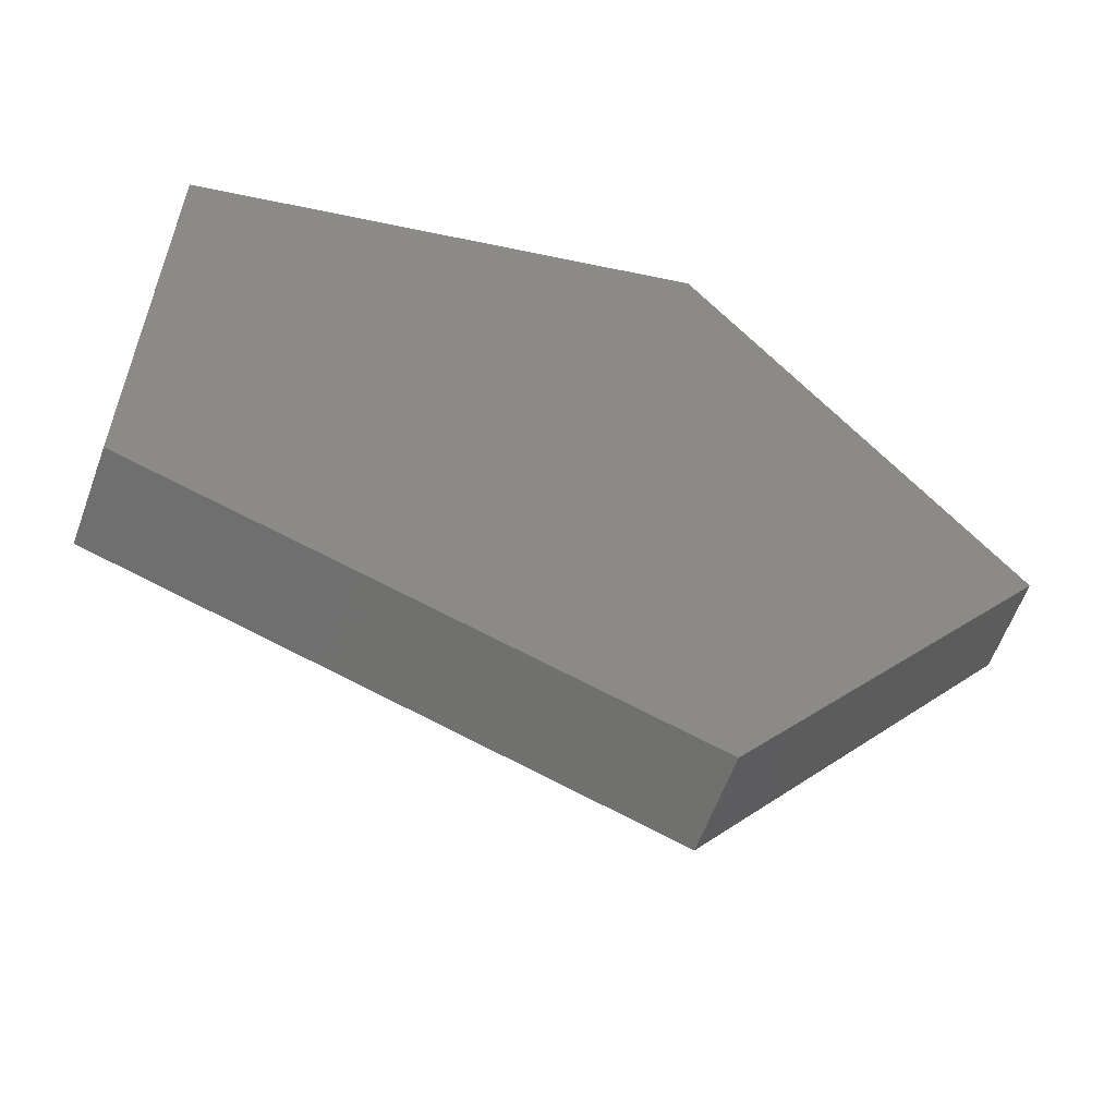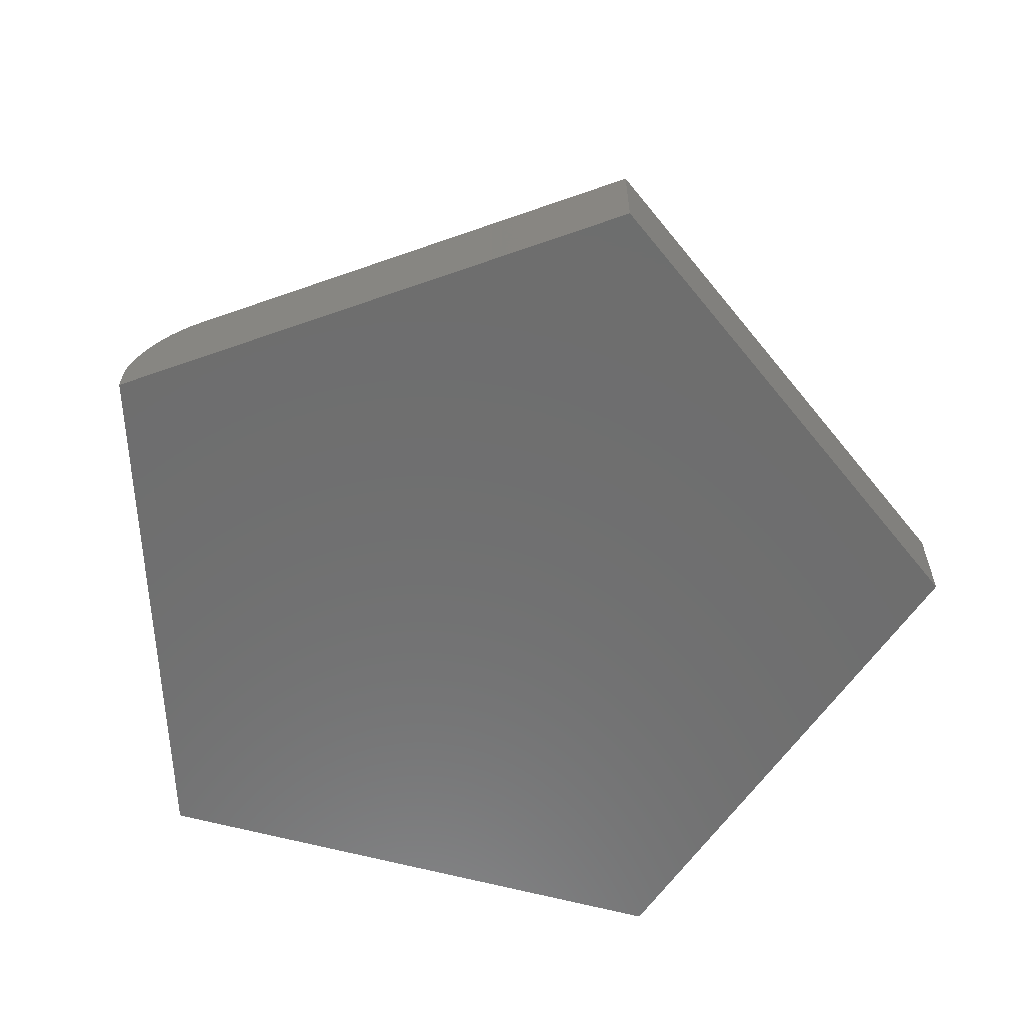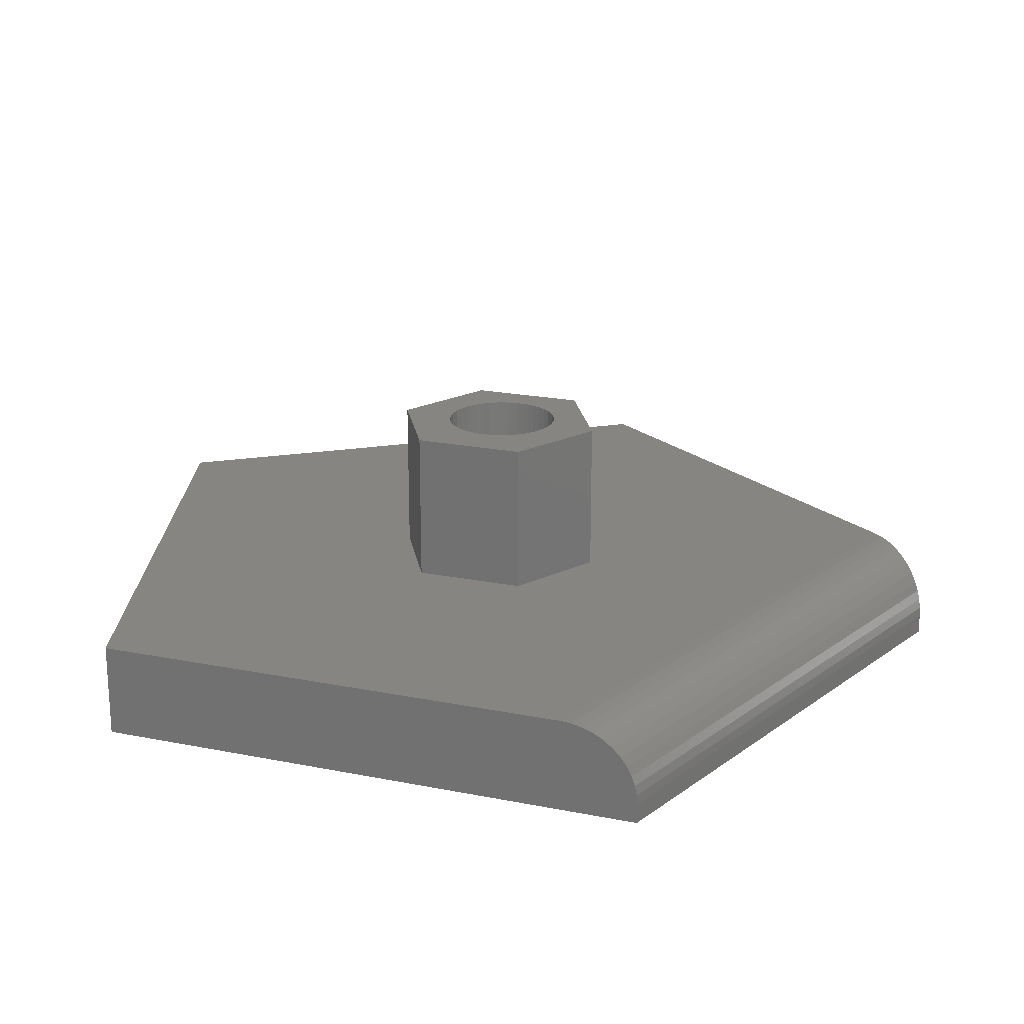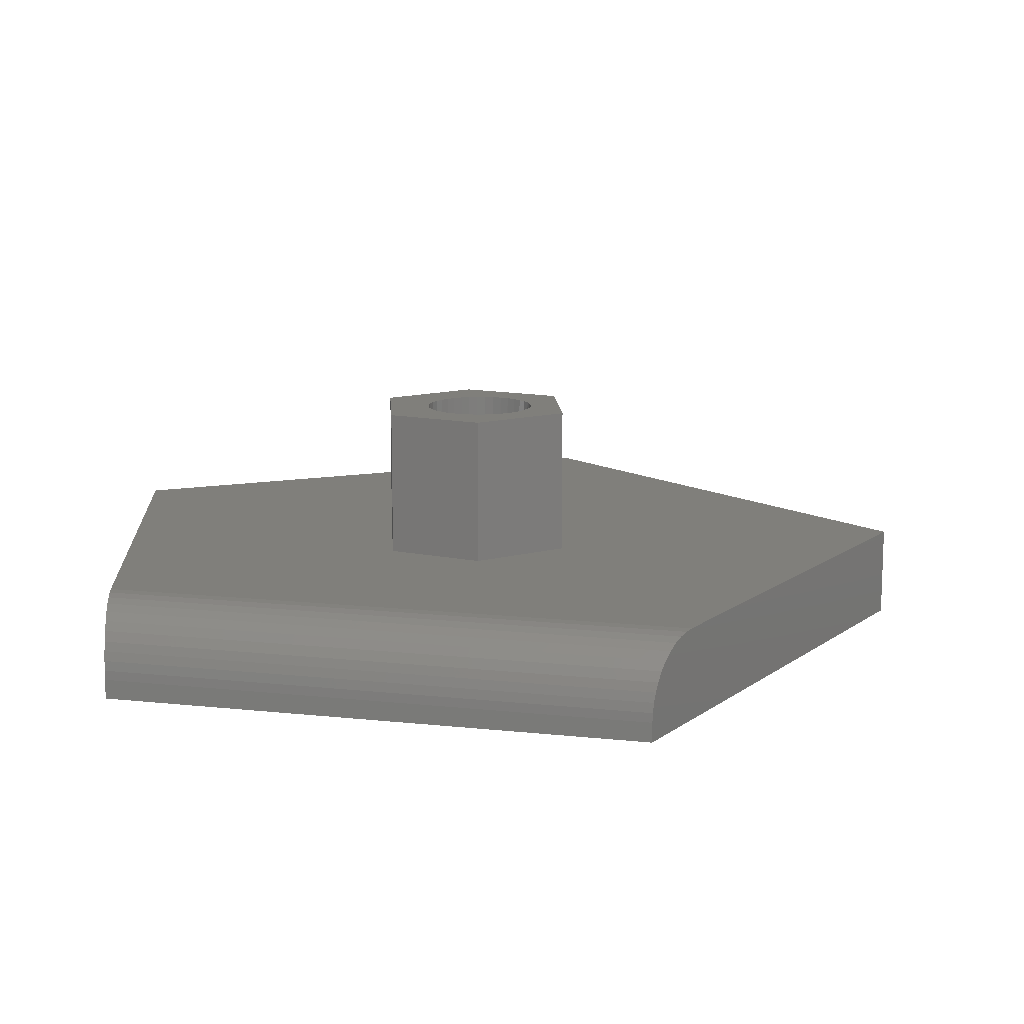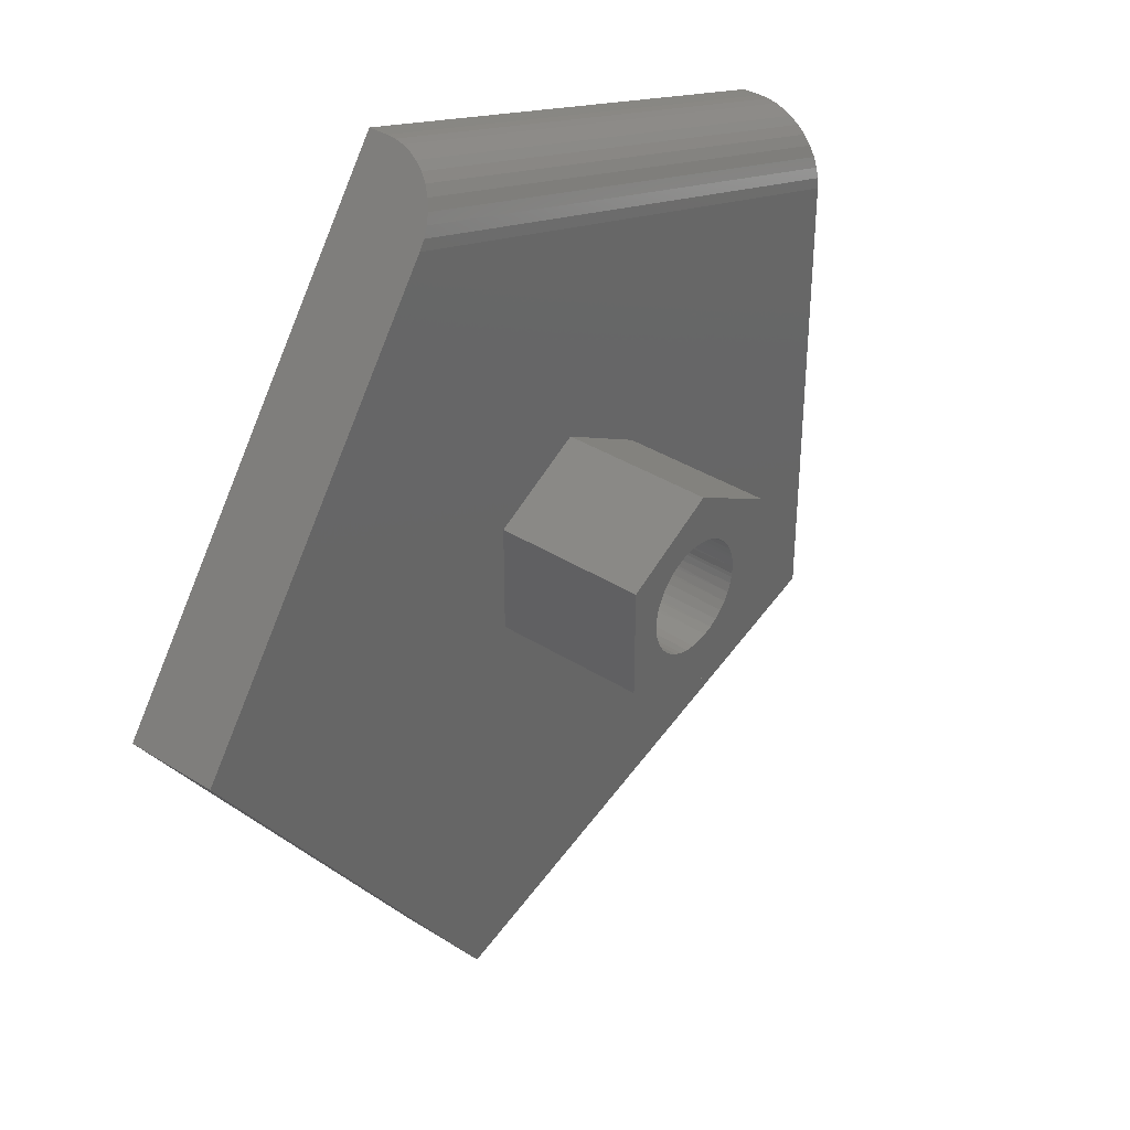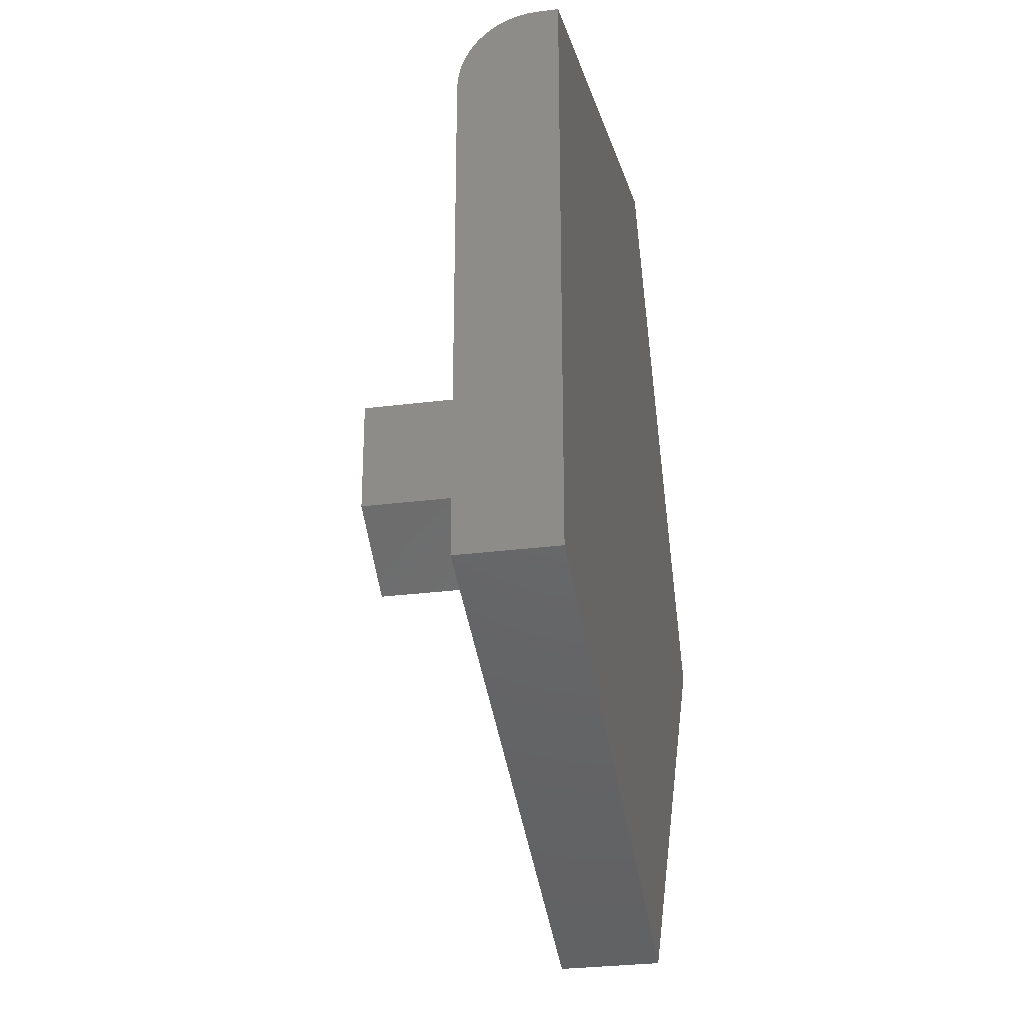
<metadata>
{"format":"stl","ext":"stl","renderer":"f3d","projection":"perspective","resolution":1024,"background":"white","views":[{"elev":-60.2,"azim":160.1,"up":"+Y"},{"elev":-60.0,"azim":-105.8,"up":"+Z"},{"elev":20.8,"azim":109.9,"up":"+Z"},{"elev":12.8,"azim":176.3,"up":"+Z"},{"elev":36.8,"azim":-50.6,"up":"+Y"},{"elev":-29.3,"azim":100.6,"up":"+Y"}]}
</metadata>
<code>
# stl→obj: 118 verts, 232 faces
v -0.09978 -0.02305 0.3906
v -0.08599 -0.03456 0.0001905
v -0.09157 -0.01766 5.347e-05
v -0.09461 -0.03666 0.3906
v -0.06728 -0.07022 0.3906
v -0.05157 -0.07448 0.001035
v -0.0656 -0.06353 0.0006911
v -0.055 -0.07803 0.3906
v -0.03568 -0.08248 0.001426
v -0.04162 -0.08378 0.3906
v 0.001514 -0.08746 0.3906
v 0.01687 -0.08636 0.002716
v -0.0007878 -0.08853 0.002282
v 0.01567 -0.08407 0.3906
v 0.03377 -0.08077 0.00313
v 0.0291 -0.07845 0.3906
v 0.04925 -0.072 0.00351
v 0.06272 -0.06037 0.003841
v 0.05242 -0.0612 0.3906
v 0.06173 -0.05001 0.3906
v 0.07367 -0.04634 0.00411
v 0.06912 -0.03748 0.3906
v 0.08167 -0.03045 0.004306
v 0.07442 -0.02393 0.3906
v 0.07676 -0.01463 0.3906
v 0.08641 -0.01329 0.004423
v -0.1017 -0.01548 0.3906
v -0.09375 -3.334e-17 1.755e-18
v -0.1033 -3.334e-17 0.3906
v -0.07815 -0.06055 0.3906
v -0.07722 -0.05005 0.0004058
v -0.08735 -0.04927 0.3906
v -0.013 -0.08856 0.3906
v -0.01853 -0.08722 0.001846
v -0.0275 -0.08732 0.3906
v 0.04145 -0.07076 0.3906
v 0.07781 -0.008296 0.3906
v 0.07824 0.004456 0.3906
v 0.08772 0.004456 0.004455
v 0.07468 0.02751 0.3906
v 0.07996 0.03902 0.004264
v 0.08554 0.02212 0.004401
v 0.06951 0.04111 0.3906
v 0.04218 0.07468 0.3906
v 0.04554 0.07893 0.003419
v 0.05957 0.06798 0.003764
v 0.0299 0.08249 0.3906
v 0.02965 0.08693 0.003029
v 0.01652 0.08824 0.3906
v -0.02661 0.09192 0.3906
v -0.0229 0.09081 0.001739
v -0.005243 0.09299 0.002173
v -0.04077 0.08852 0.3906
v -0.0398 0.08523 0.001325
v -0.05419 0.08291 0.3906
v -0.05528 0.07646 0.0009445
v -0.06875 0.06483 0.0006137
v -0.07752 0.06566 0.3906
v -0.08683 0.05447 0.3906
v -0.0797 0.0508 0.000345
v -0.09422 0.04193 0.3906
v -0.0877 0.0349 0.0001486
v -0.09952 0.02839 0.3906
v -0.1019 0.01908 0.3906
v -0.09244 0.01775 3.213e-05
v 0.07657 0.01994 0.3906
v 0.05305 0.06501 0.3906
v 0.07119 0.05451 0.004049
v 0.06225 0.05372 0.3906
v -0.0121 0.09302 0.3906
v 0.0125 0.09168 0.002608
v 0.002404 0.09178 0.3906
v -0.06655 0.07522 0.3906
v -0.1029 0.01275 0.3906
v -0.2349 -0.7155 0
v -0.75 5.551e-17 0
v 0.6094 -0.4436 0
v -0.2349 0.7155 0
v 0.6094 0.4436 0
v -0.0007401 0.171 0.3906
v -0.1527 0.08865 0.3906
v 0.1449 0.08865 0.3906
v 0.1449 -0.08865 0.3906
v -0.1527 -0.08865 0.3906
v -0.0007401 -0.171 0.3906
v -0.2349 -0.7155 0.1484
v -0.0007401 -0.171 0.1484
v -0.1527 -0.08865 0.1484
v 0.6094 -0.4436 0.1484
v 0.1449 -0.08865 0.1484
v 0.6094 0.3205 0.1484
v -0.3068 0.6155 0.1484
v -0.0007401 0.171 0.1484
v 0.1449 0.08865 0.1484
v -0.75 5.551e-17 0.1484
v -0.1527 0.08865 0.1484
v -0.2966 0.6297 0.1472
v -0.2865 0.6437 0.1437
v -0.2769 0.6571 0.1378
v -0.267 0.6708 0.1289
v -0.2581 0.6832 0.1175
v -0.2507 0.6935 0.1045
v -0.2445 0.7021 0.08979
v -0.2403 0.7079 0.07599
v -0.2373 0.7121 0.06129
v -0.2354 0.7147 0.04607
v -0.2349 0.7155 0.03125
v 0.6094 0.4436 0.03125
v 0.6094 0.4426 0.04607
v 0.6094 0.4395 0.06129
v 0.6094 0.4343 0.07599
v 0.6094 0.4271 0.08979
v 0.6094 0.4166 0.1045
v 0.6094 0.4039 0.1175
v 0.6094 0.3886 0.1289
v 0.6094 0.3717 0.1378
v 0.6094 0.3552 0.1437
v 0.6094 0.338 0.1472
f 1 2 3
f 4 2 1
f 5 6 7
f 8 6 5
f 9 6 8
f 10 9 8
f 11 12 13
f 12 11 14
f 14 15 12
f 16 15 14
f 17 15 16
f 18 19 20
f 20 21 18
f 21 20 22
f 22 23 21
f 24 23 22
f 23 24 25
f 25 26 23
f 1 3 27
f 27 3 28
f 27 28 29
f 5 7 30
f 30 7 31
f 30 31 32
f 32 31 2
f 32 2 4
f 11 13 33
f 33 13 34
f 33 34 35
f 35 34 9
f 35 9 10
f 16 36 17
f 17 36 19
f 17 19 18
f 25 37 26
f 26 37 38
f 26 38 39
f 40 41 42
f 43 41 40
f 44 45 46
f 47 45 44
f 48 45 47
f 49 48 47
f 50 51 52
f 51 50 53
f 53 54 51
f 55 54 53
f 56 54 55
f 57 58 59
f 59 60 57
f 60 59 61
f 61 62 60
f 63 62 61
f 62 63 64
f 64 65 62
f 40 42 66
f 66 42 39
f 66 39 38
f 44 46 67
f 67 46 68
f 67 68 69
f 69 68 41
f 69 41 43
f 50 52 70
f 70 52 71
f 70 71 72
f 72 71 48
f 72 48 49
f 55 73 56
f 56 73 58
f 56 58 57
f 64 74 65
f 65 74 29
f 65 29 28
f 75 76 77
f 77 76 78
f 77 78 79
f 80 81 50
f 80 50 70
f 80 70 72
f 80 72 49
f 82 80 49
f 82 49 47
f 82 47 44
f 82 44 67
f 82 67 69
f 82 69 43
f 82 43 40
f 82 40 66
f 82 66 38
f 82 38 37
f 82 37 25
f 82 25 24
f 82 24 83
f 84 85 33
f 84 33 35
f 84 35 10
f 84 10 8
f 84 8 5
f 84 5 30
f 84 30 32
f 84 32 4
f 84 4 1
f 81 84 1
f 81 1 27
f 81 27 29
f 81 29 74
f 81 74 64
f 81 64 63
f 81 63 61
f 81 61 59
f 81 59 58
f 81 58 73
f 81 73 55
f 81 55 53
f 81 53 50
f 83 24 22
f 83 22 20
f 83 20 19
f 83 19 36
f 83 36 16
f 83 16 14
f 83 14 11
f 83 11 33
f 83 33 85
f 13 12 34
f 9 34 12
f 15 9 12
f 6 9 15
f 17 6 15
f 7 6 17
f 18 7 17
f 45 56 46
f 54 56 45
f 48 54 45
f 51 54 48
f 71 51 48
f 52 51 71
f 56 57 46
f 46 57 60
f 46 60 68
f 68 60 62
f 68 62 41
f 41 62 65
f 41 65 42
f 42 65 28
f 42 28 39
f 39 28 3
f 39 3 26
f 26 3 2
f 26 2 23
f 23 2 31
f 23 31 21
f 21 31 7
f 21 7 18
f 86 87 88
f 86 89 87
f 87 89 90
f 91 92 93
f 91 93 94
f 91 94 90
f 91 90 89
f 95 86 88
f 95 88 96
f 95 96 93
f 95 93 92
f 96 88 81
f 81 88 84
f 93 96 80
f 80 96 81
f 94 93 82
f 82 93 80
f 90 94 83
f 83 94 82
f 87 90 85
f 85 90 83
f 88 87 84
f 84 87 85
f 92 97 98
f 92 98 99
f 92 99 100
f 92 100 101
f 92 101 102
f 92 102 103
f 92 103 104
f 92 104 105
f 92 105 106
f 92 106 107
f 92 107 78
f 92 78 76
f 92 76 95
f 108 79 107
f 107 79 78
f 108 109 110
f 79 108 110
f 79 110 111
f 79 111 112
f 79 112 113
f 79 113 114
f 79 114 115
f 79 115 116
f 79 116 117
f 79 117 118
f 79 118 91
f 79 91 89
f 79 89 77
f 108 107 109
f 109 107 106
f 109 106 110
f 110 106 105
f 110 105 111
f 111 105 104
f 111 104 112
f 112 104 103
f 112 103 113
f 113 103 102
f 113 102 114
f 114 102 101
f 114 101 115
f 115 101 100
f 115 100 116
f 116 100 99
f 116 99 117
f 117 99 98
f 117 98 118
f 118 98 97
f 118 97 91
f 91 97 92
f 86 75 89
f 89 75 77
f 95 76 86
f 86 76 75

</code>
